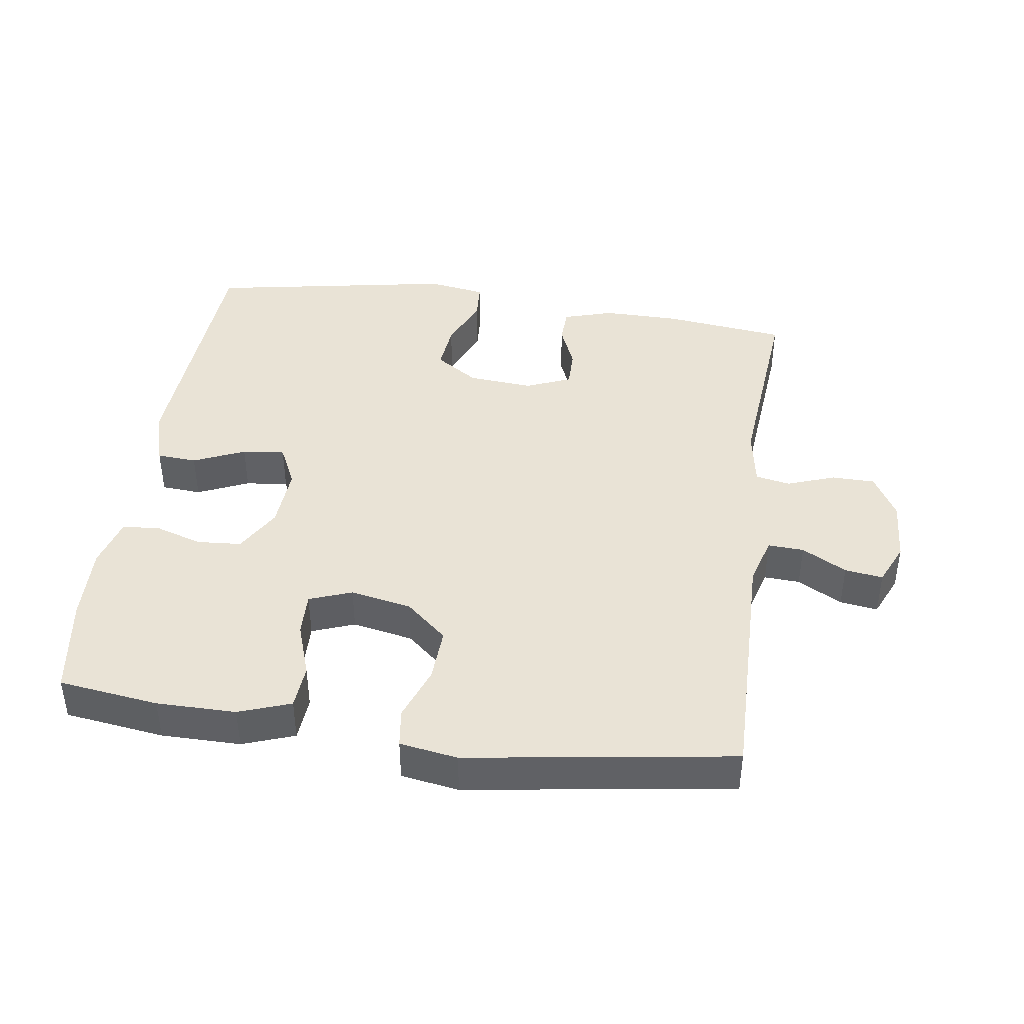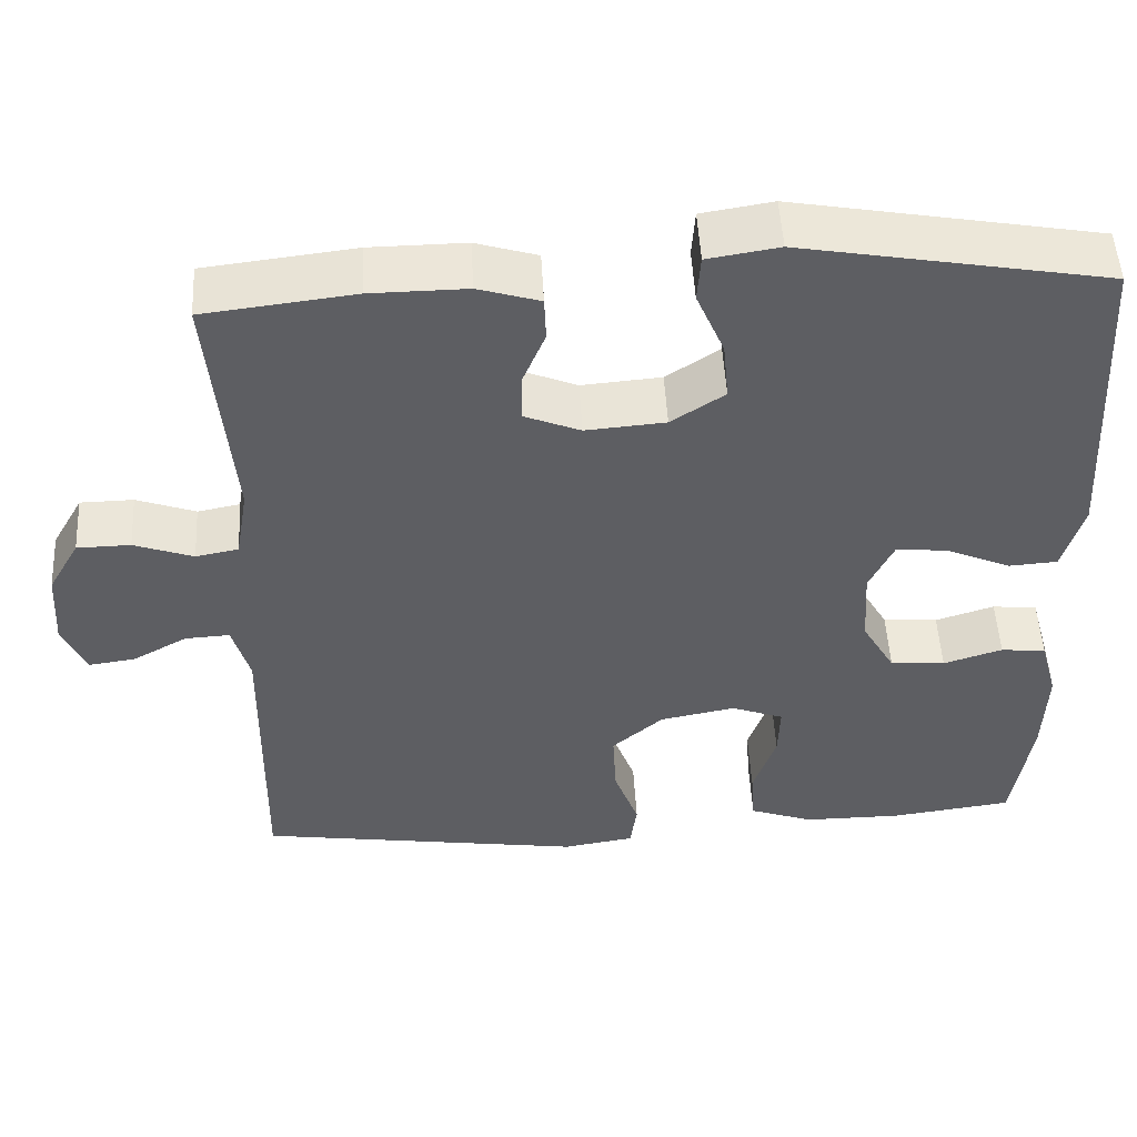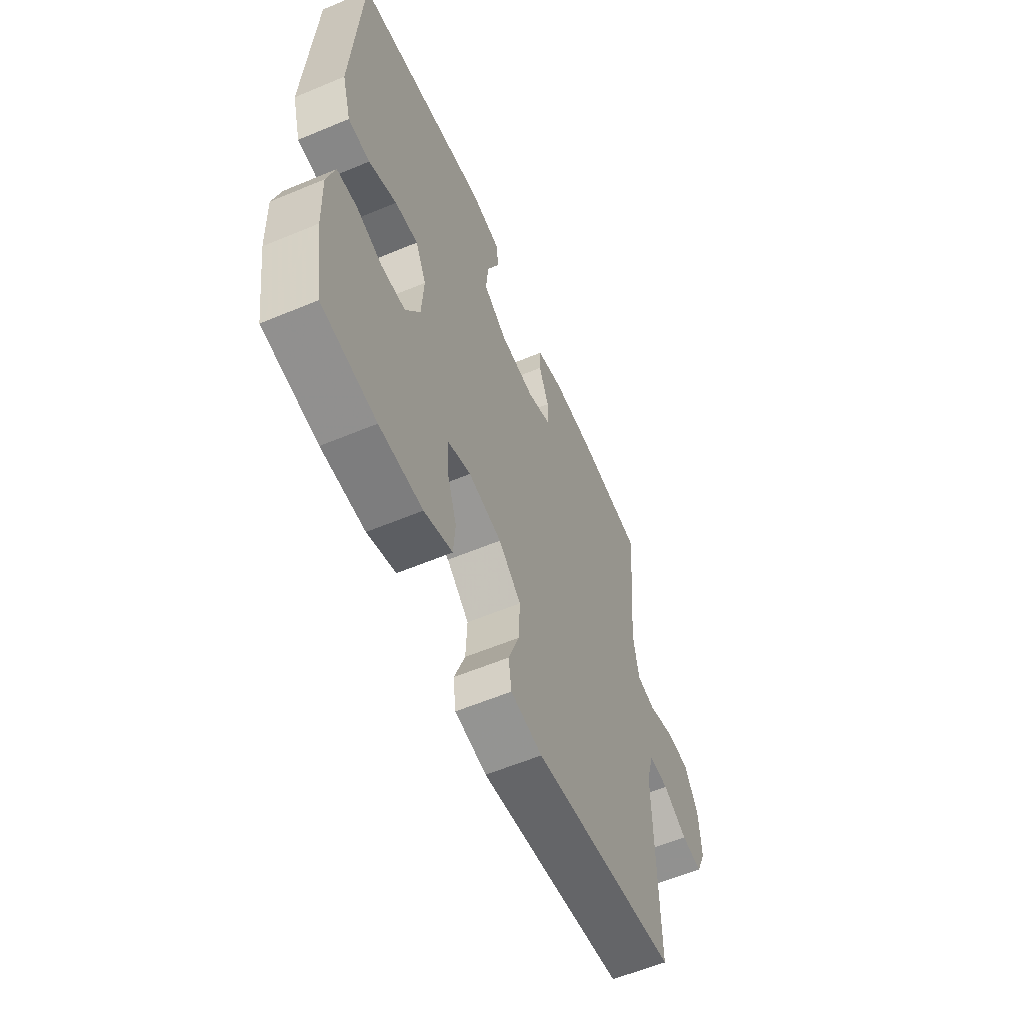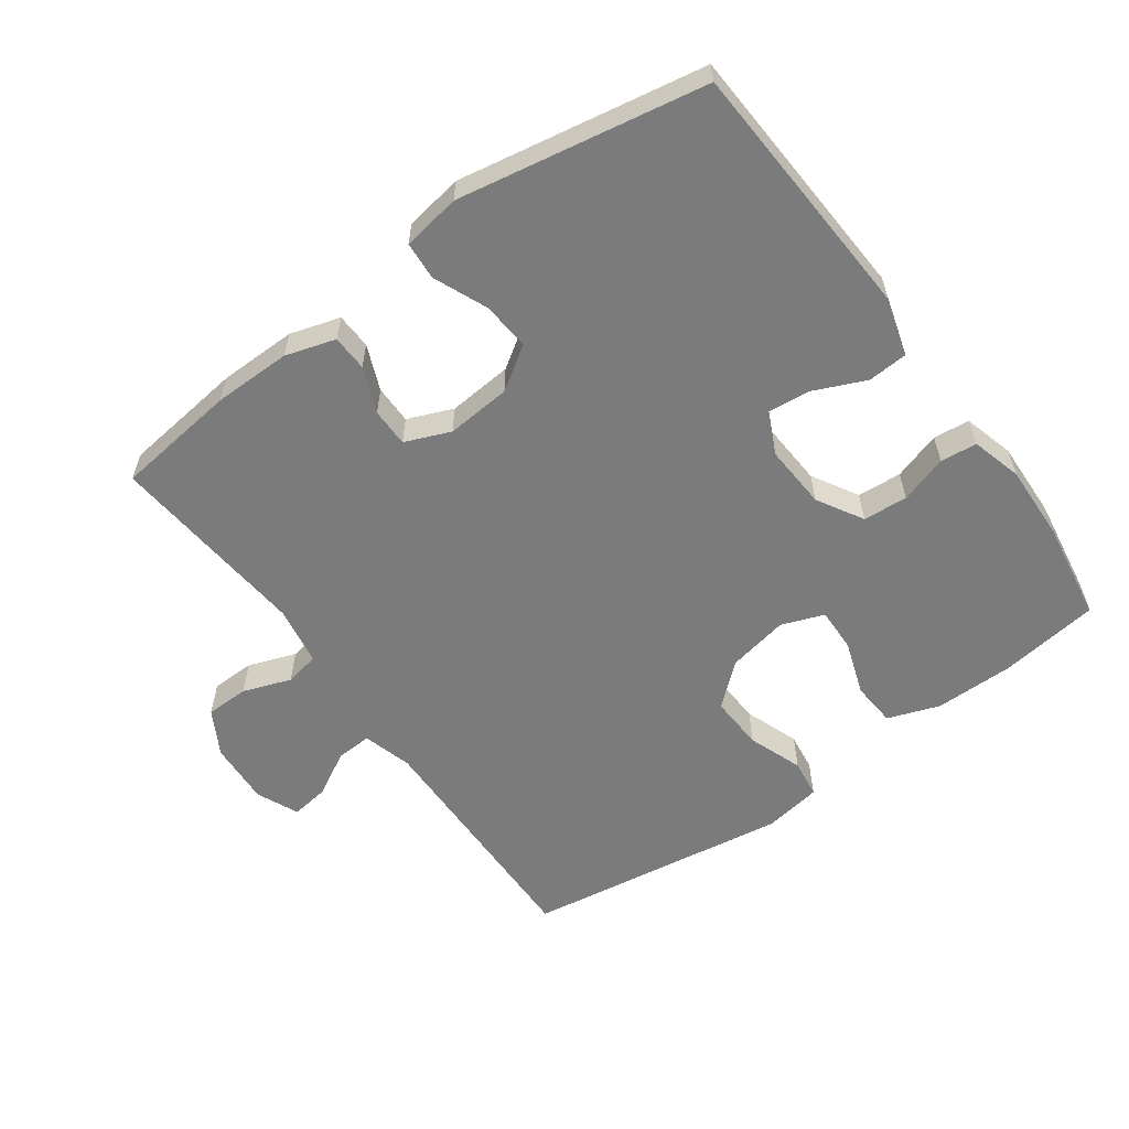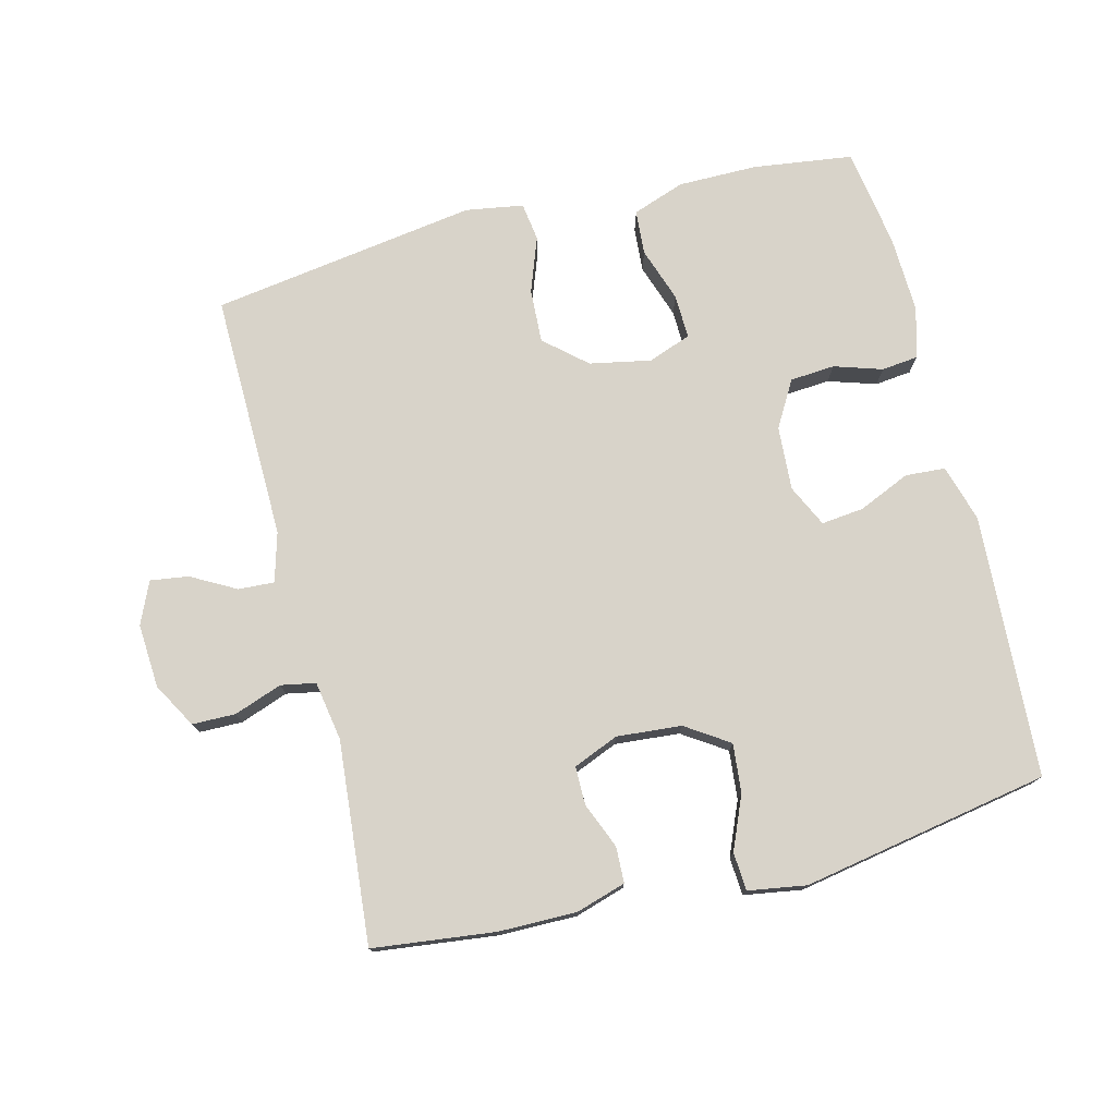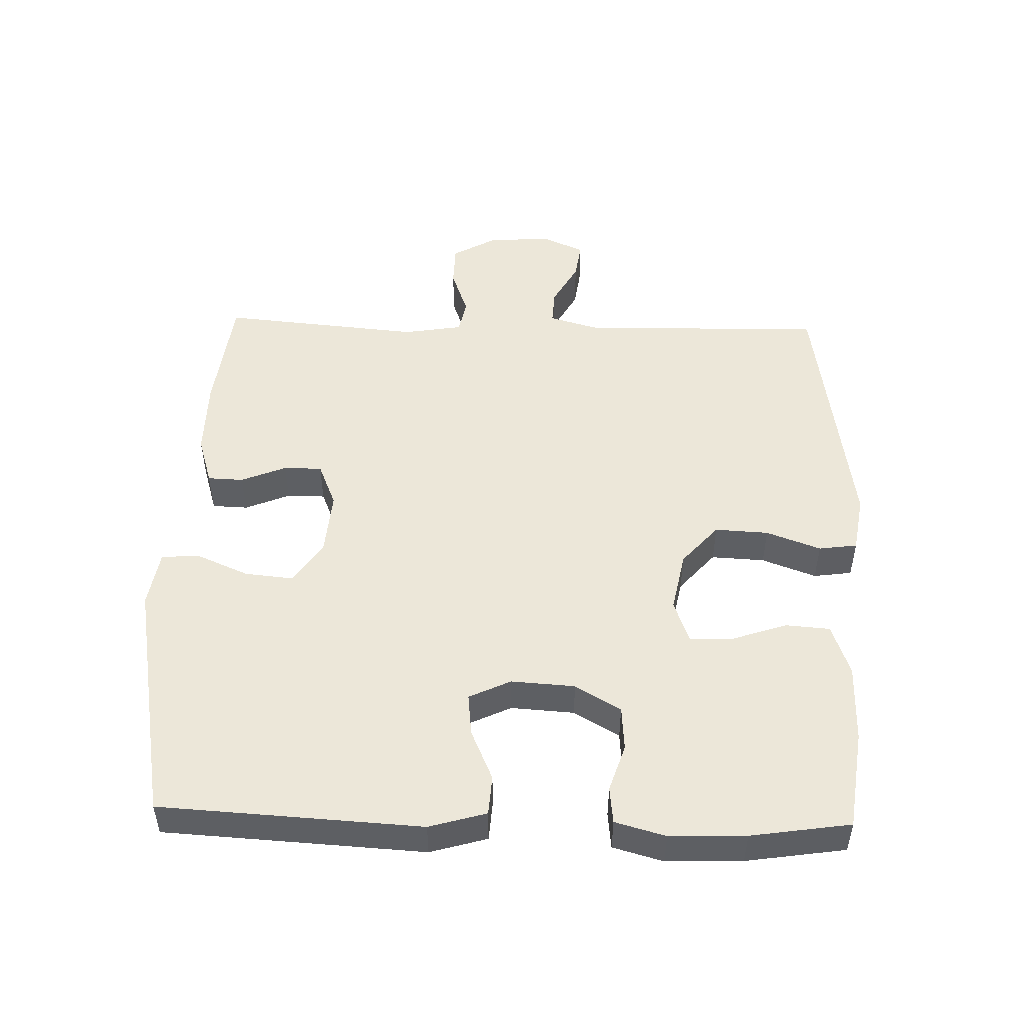
<metadata>
{"format":"obj","ext":"obj","renderer":"f3d","projection":"perspective","resolution":1024,"background":"white","views":[{"elev":42.0,"azim":-171.8,"up":"+Y"},{"elev":50.8,"azim":-3.1,"up":"+Z"},{"elev":-59.1,"azim":113.3,"up":"+Z"},{"elev":-58.4,"azim":35.9,"up":"+Y"},{"elev":76.0,"azim":-14.2,"up":"+Y"},{"elev":49.8,"azim":91.7,"up":"+Y"}]}
</metadata>
<code>
v -0.5 0.07 0.5
v -0.317 0.07 0.522
v -0.2 0.07 0.523
v -0.125 0.07 0.5
v -0.123 0.07 0.446
v -0.151 0.07 0.378
v -0.151 0.07 0.32
v -0.083 0.07 0.292
v 0.014 0.07 0.3
v 0.079 0.07 0.343
v 0.072 0.07 0.416
v 0.038 0.07 0.496
v 0.042 0.07 0.553
v 0.129 0.07 0.567
v 0.5 0.07 0.5
v 0.522 0.07 0.106
v 0.497 0.07 0.02
v 0.437 0.07 0.016
v 0.36 0.07 0.05
v 0.296 0.07 0.057
v 0.266 0.07 -0.006
v 0.272 0.07 -0.102
v 0.312 0.07 -0.171
v 0.379 0.07 -0.176
v 0.451 0.07 -0.153
v 0.506 0.07 -0.159
v 0.527 0.07 -0.235
v 0.523 0.07 -0.35
v 0.5 0.07 -0.5
v 0.35 0.07 -0.52
v 0.231 0.07 -0.52
v 0.153 0.07 -0.492
v 0.148 0.07 -0.425
v 0.176 0.07 -0.343
v 0.178 0.07 -0.277
v 0.114 0.07 -0.253
v 0.022 0.07 -0.271
v -0.04 0.07 -0.325
v -0.036 0.07 -0.406
v -0.006 0.07 -0.488
v -0.014 0.07 -0.546
v -0.101 0.07 -0.56
v -0.5 0.07 -0.5
v -0.494 0.07 -0.129
v -0.515 0.07 -0.055
v -0.569 0.07 -0.058
v -0.636 0.07 -0.095
v -0.693 0.07 -0.103
v -0.721 0.07 -0.04
v -0.715 0.07 0.056
v -0.677 0.07 0.123
v -0.612 0.07 0.124
v -0.54 0.07 0.098
v -0.488 0.07 0.108
v -0.473 0.07 0.197
v -0.5 0 0.5
v -0.317 0 0.522
v -0.2 0 0.523
v -0.125 0 0.5
v -0.123 0 0.446
v -0.151 0 0.378
v -0.151 0 0.32
v -0.083 0 0.292
v 0.014 0 0.3
v 0.079 0 0.343
v 0.072 0 0.416
v 0.038 0 0.496
v 0.042 0 0.553
v 0.129 0 0.567
v 0.5 0 0.5
v 0.522 0 0.106
v 0.497 0 0.02
v 0.437 0 0.016
v 0.36 0 0.05
v 0.296 0 0.057
v 0.266 0 -0.006
v 0.272 0 -0.102
v 0.312 0 -0.171
v 0.379 0 -0.176
v 0.451 0 -0.153
v 0.506 0 -0.159
v 0.527 0 -0.235
v 0.523 0 -0.35
v 0.5 0 -0.5
v 0.35 0 -0.52
v 0.231 0 -0.52
v 0.153 0 -0.492
v 0.148 0 -0.425
v 0.176 0 -0.343
v 0.178 0 -0.277
v 0.114 0 -0.253
v 0.022 0 -0.271
v -0.04 0 -0.325
v -0.036 0 -0.406
v -0.006 0 -0.488
v -0.014 0 -0.546
v -0.101 0 -0.56
v -0.5 0 -0.5
v -0.494 0 -0.129
v -0.515 0 -0.055
v -0.569 0 -0.058
v -0.636 0 -0.095
v -0.693 0 -0.103
v -0.721 0 -0.04
v -0.715 0 0.056
v -0.677 0 0.123
v -0.612 0 0.124
v -0.54 0 0.098
v -0.488 0 0.108
v -0.473 0 0.197
f 50 51 52 53
f 50 53 54
f 49 50 54
f 46 47 48 49
f 45 46 49 54
f 44 45 54 55
f 42 43 44 55
f 39 40 41 42
f 38 39 42 55
f 31 32 33 34
f 31 34 35
f 30 31 35
f 29 30 35
f 28 29 35
f 27 28 35 36
f 24 25 26 27
f 23 24 27 36
f 16 17 18 19
f 16 19 20
f 15 16 20
f 14 15 20 21
f 11 12 13 14
f 10 11 14 21
f 3 4 5 6
f 3 6 7
f 2 3 7
f 1 2 7
f 37 38 55 1
f 22 23 36 37
f 9 10 21 22
f 8 9 22 37
f 7 8 37
f 1 7 37
f 108 107 106 105
f 109 108 105
f 109 105 104
f 104 103 102 101
f 109 104 101 100
f 110 109 100 99
f 110 99 98 97
f 97 96 95 94
f 110 97 94 93
f 89 88 87 86
f 90 89 86
f 90 86 85
f 90 85 84
f 90 84 83
f 91 90 83 82
f 82 81 80 79
f 91 82 79 78
f 74 73 72 71
f 75 74 71
f 75 71 70
f 76 75 70 69
f 69 68 67 66
f 76 69 66 65
f 61 60 59 58
f 62 61 58
f 62 58 57
f 62 57 56
f 56 110 93 92
f 92 91 78 77
f 77 76 65 64
f 92 77 64 63
f 92 63 62
f 92 62 56
f 1 56 57 2
f 2 57 58 3
f 3 58 59 4
f 4 59 60 5
f 5 60 61 6
f 6 61 62 7
f 7 62 63 8
f 8 63 64 9
f 9 64 65 10
f 10 65 66 11
f 11 66 67 12
f 12 67 68 13
f 13 68 69 14
f 14 69 70 15
f 15 70 71 16
f 16 71 72 17
f 17 72 73 18
f 18 73 74 19
f 19 74 75 20
f 20 75 76 21
f 21 76 77 22
f 22 77 78 23
f 23 78 79 24
f 24 79 80 25
f 25 80 81 26
f 26 81 82 27
f 27 82 83 28
f 28 83 84 29
f 29 84 85 30
f 30 85 86 31
f 31 86 87 32
f 32 87 88 33
f 33 88 89 34
f 34 89 90 35
f 35 90 91 36
f 36 91 92 37
f 37 92 93 38
f 38 93 94 39
f 39 94 95 40
f 40 95 96 41
f 41 96 97 42
f 42 97 98 43
f 43 98 99 44
f 44 99 100 45
f 45 100 101 46
f 46 101 102 47
f 47 102 103 48
f 48 103 104 49
f 49 104 105 50
f 50 105 106 51
f 51 106 107 52
f 52 107 108 53
f 53 108 109 54
f 54 109 110 55
f 55 110 56 1

</code>
